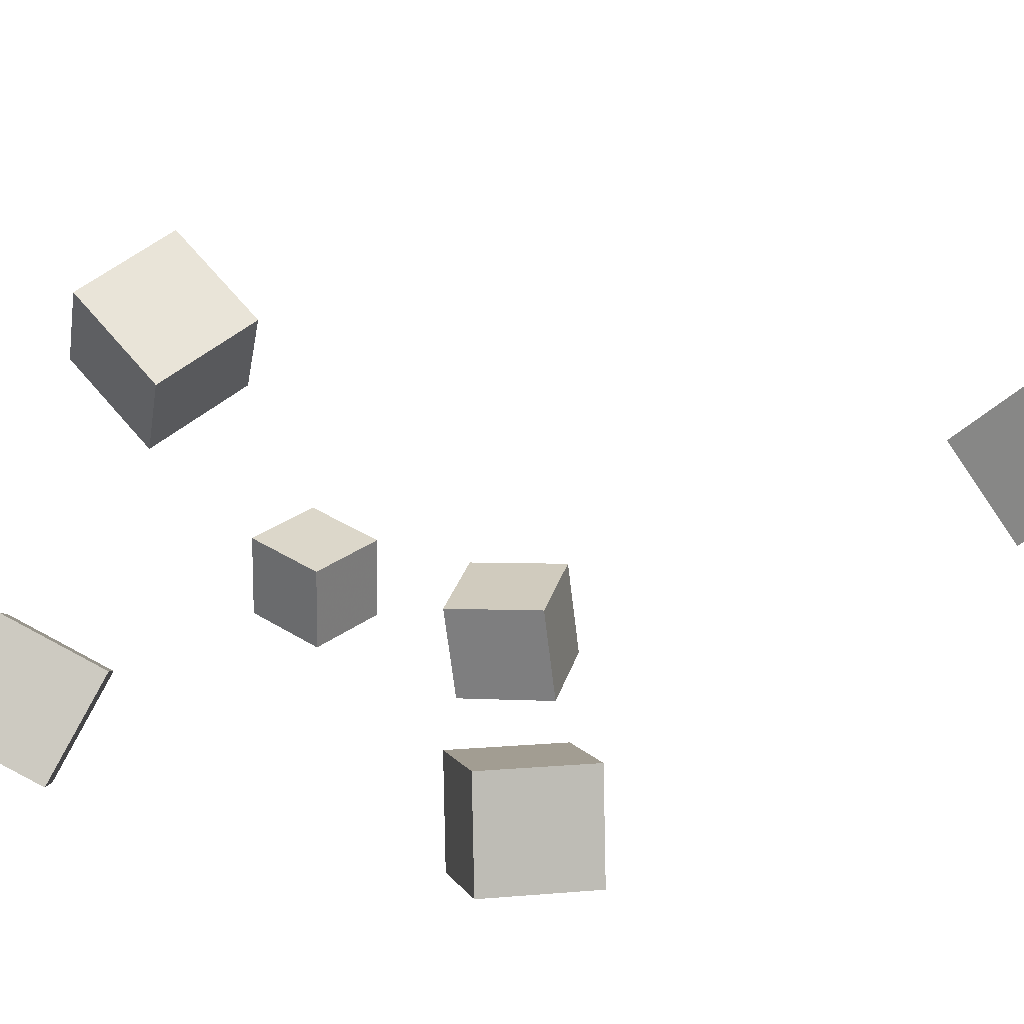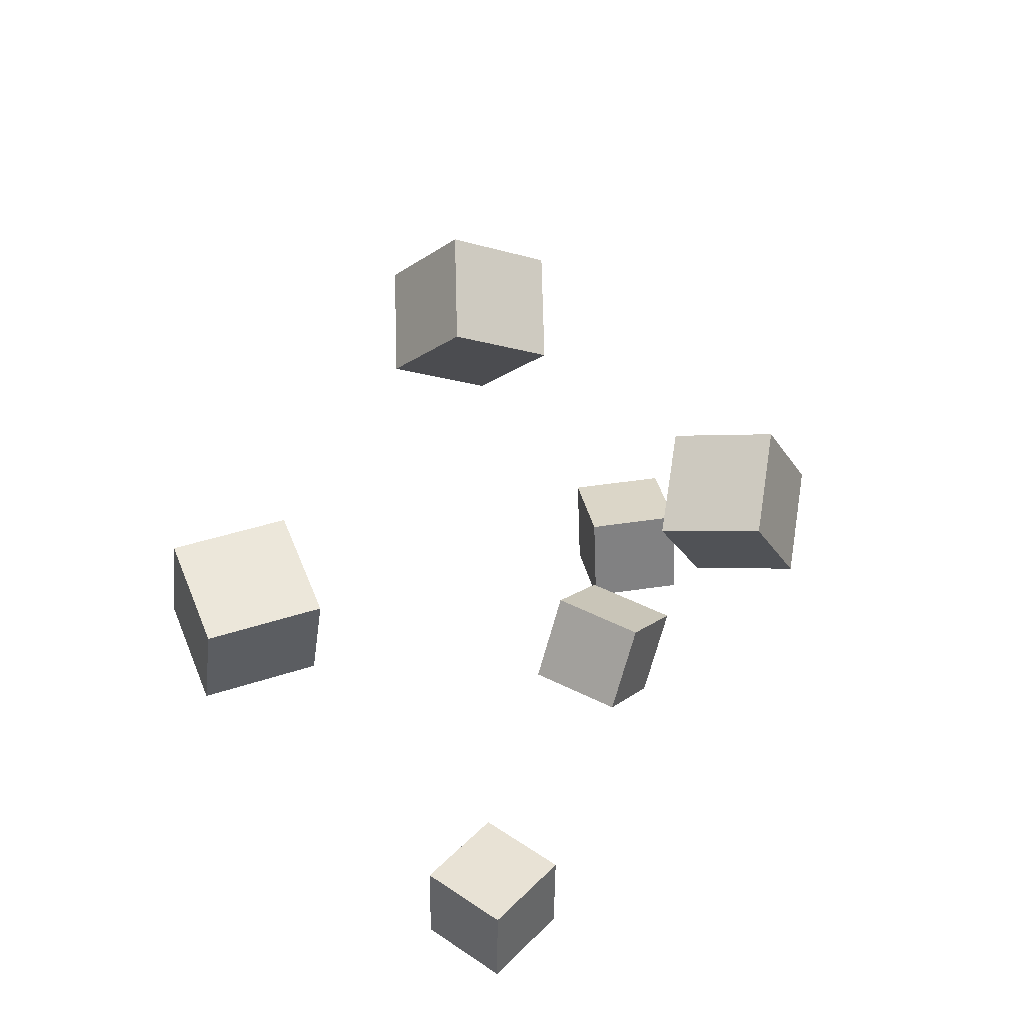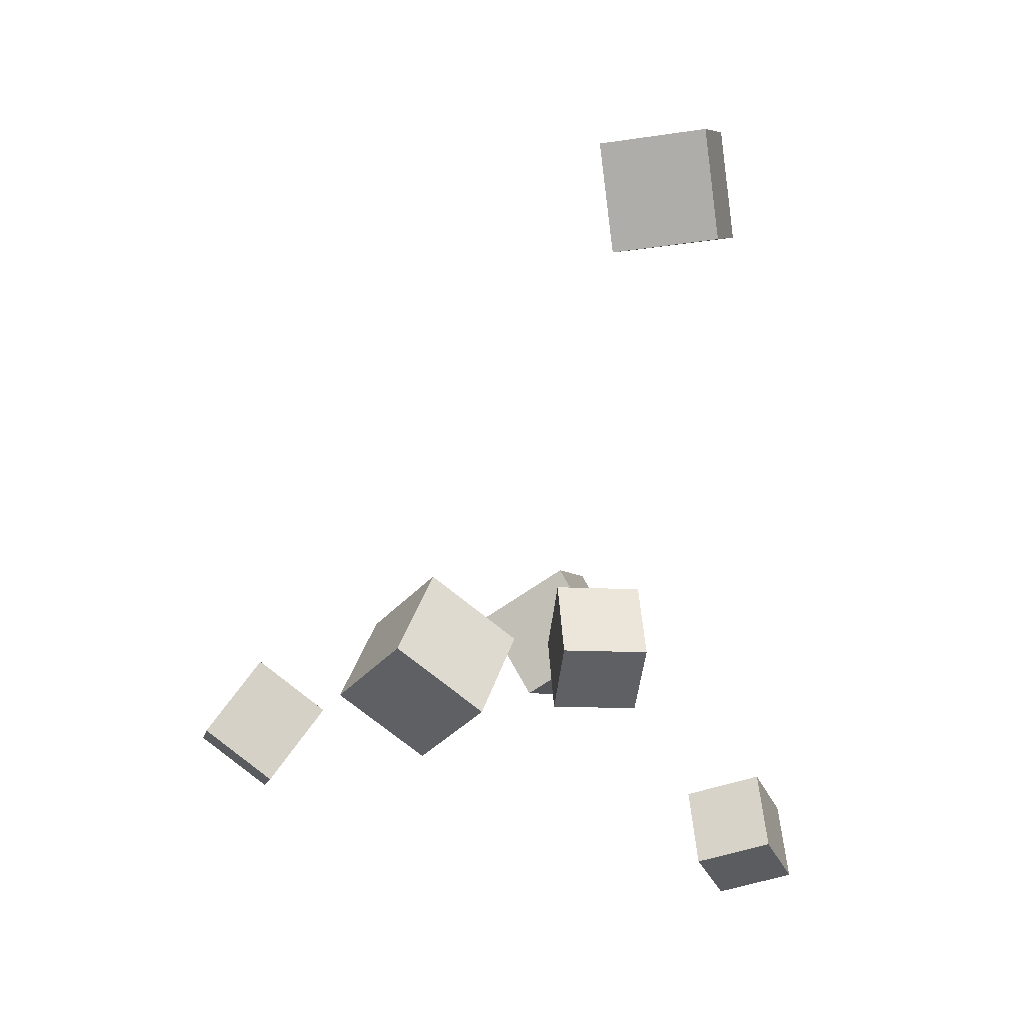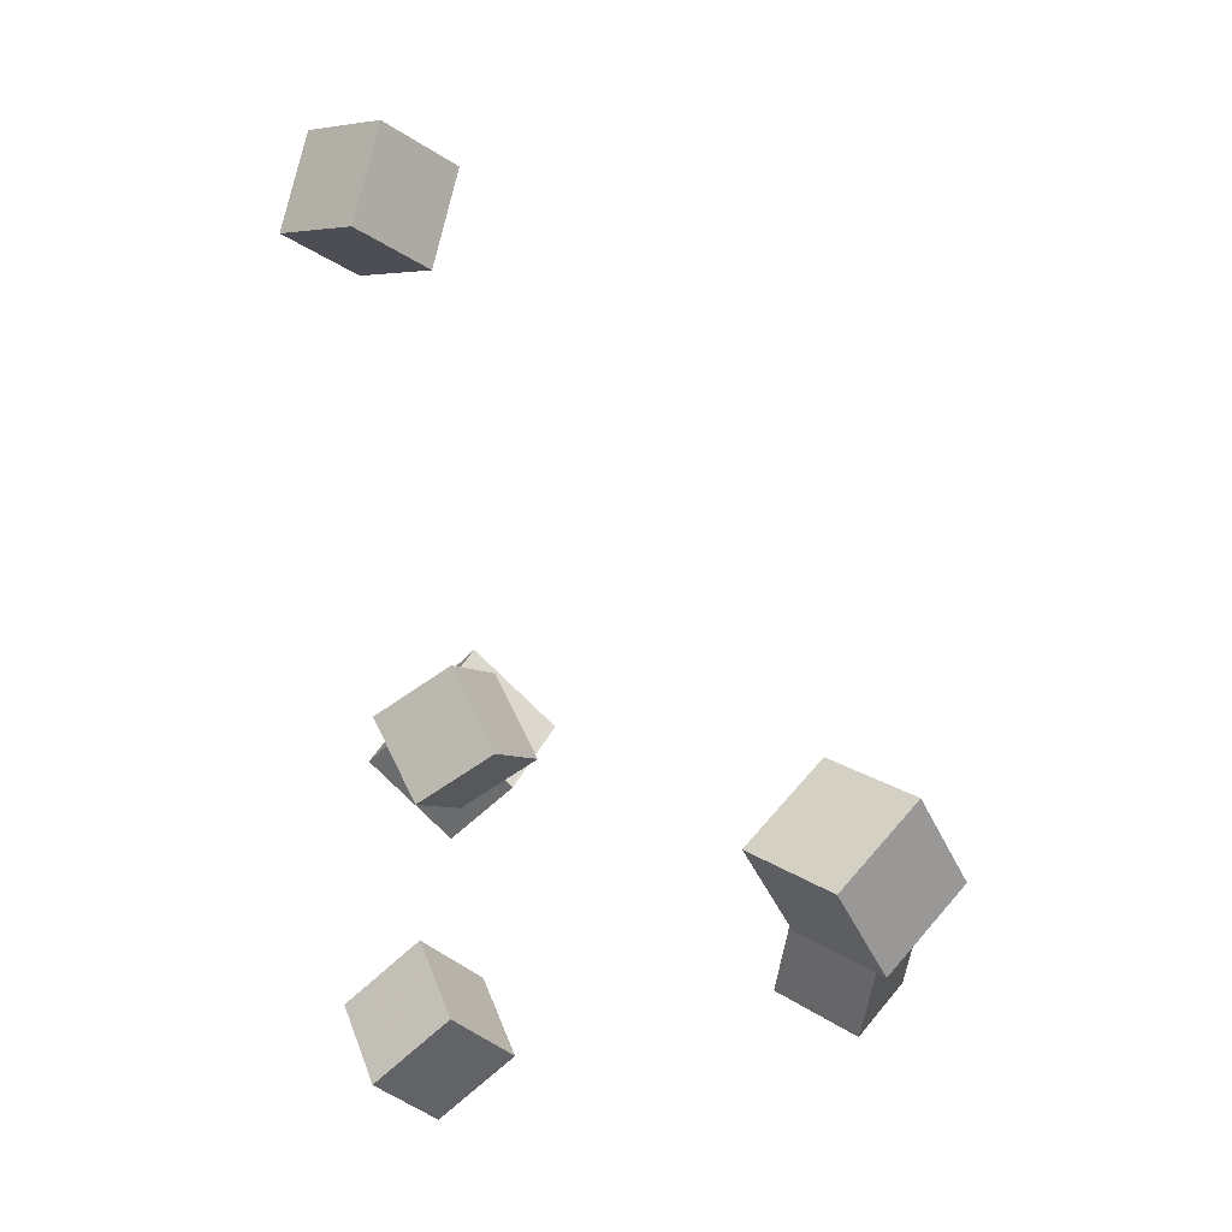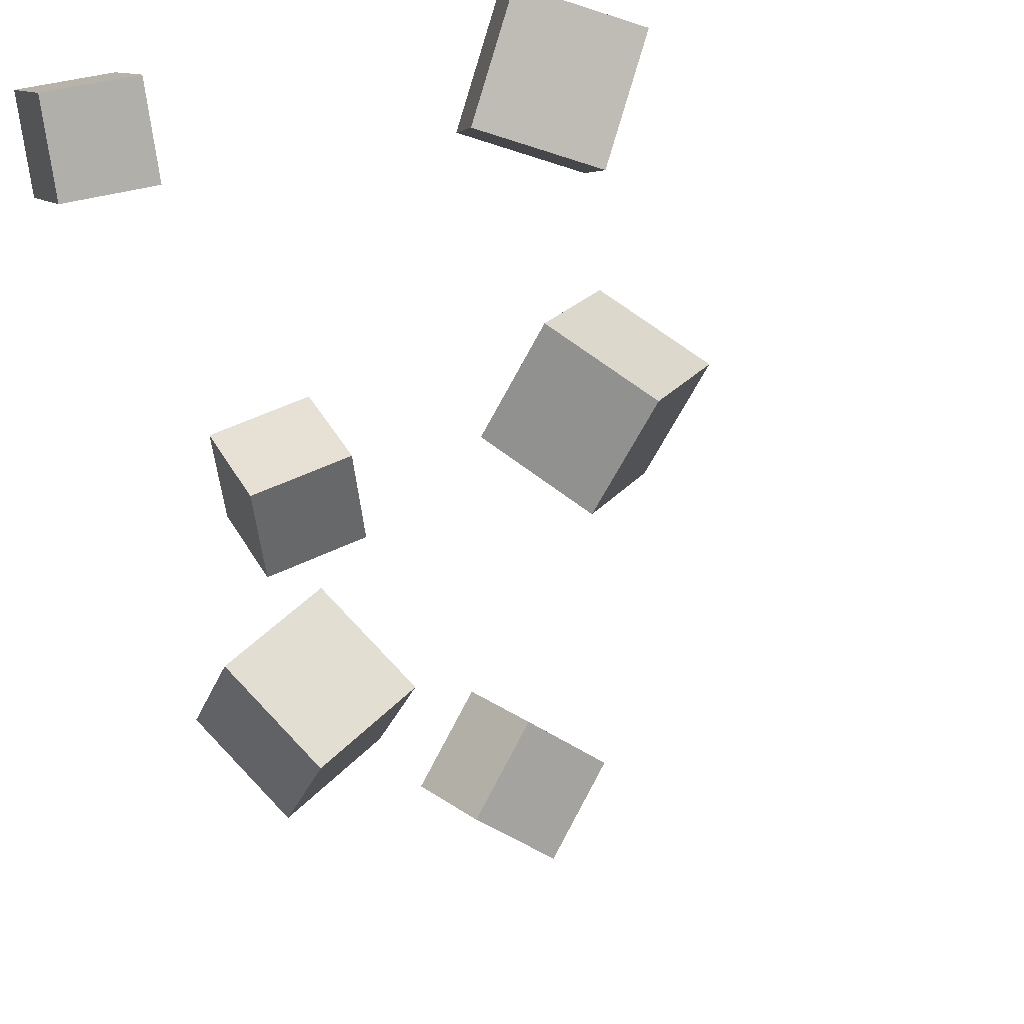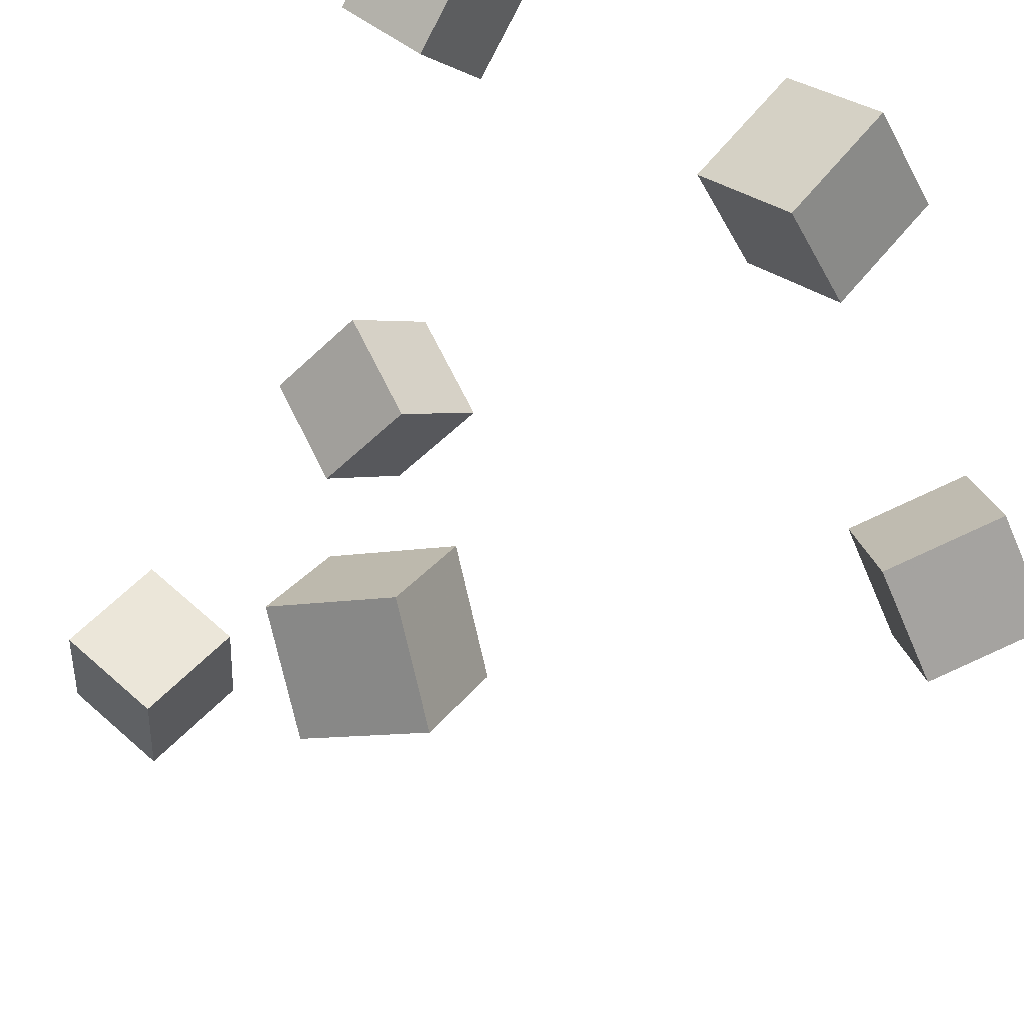
<metadata>
{"format":"obj","ext":"obj","renderer":"f3d","projection":"perspective","resolution":1024,"background":"white","views":[{"elev":-36.9,"azim":128.5,"up":"+Z"},{"elev":-69.2,"azim":135.3,"up":"+Y"},{"elev":17.9,"azim":-124.8,"up":"+Y"},{"elev":-10.3,"azim":-5.1,"up":"+Y"},{"elev":-37.1,"azim":31.1,"up":"+Z"},{"elev":-32.3,"azim":-16.6,"up":"+Z"}]}
</metadata>
<code>
v -0.1701 -0.2592 0.1063
v -0.1524 -0.3067 0.1471
v -0.2096 -0.2388 0.1472
v -0.1919 -0.2863 0.188
v -0.1258 -0.2219 0.1306
v -0.1081 -0.2693 0.1713
v -0.1653 -0.2015 0.1714
v -0.1476 -0.249 0.2122
f 1.0 7.0 5.0
f 1.0 3.0 7.0
f 1.0 4.0 3.0
f 1.0 2.0 4.0
f 3.0 8.0 7.0
f 3.0 4.0 8.0
f 5.0 7.0 8.0
f 5.0 8.0 6.0
f 1.0 5.0 6.0
f 1.0 6.0 2.0
f 2.0 6.0 8.0
f 2.0 8.0 4.0
v 0.03024 -0.1447 0.1589
v 0.07792 -0.1765 0.2197
v 0.0836 -0.08596 0.1479
v 0.1313 -0.1178 0.2086
v 0.06941 -0.1906 0.1042
v 0.1171 -0.2224 0.165
v 0.1228 -0.1319 0.09309
v 0.1704 -0.1637 0.1539
f 9.0 15.0 13.0
f 9.0 11.0 15.0
f 9.0 12.0 11.0
f 9.0 10.0 12.0
f 11.0 16.0 15.0
f 11.0 12.0 16.0
f 13.0 15.0 16.0
f 13.0 16.0 14.0
f 9.0 13.0 14.0
f 9.0 14.0 10.0
f 10.0 14.0 16.0
f 10.0 16.0 12.0
v -0.1929 0.3452 -0.02231
v -0.1434 0.3326 0.03385
v -0.2107 0.2711 -0.02323
v -0.1612 0.2585 0.03293
v -0.247 0.3575 0.02811
v -0.1975 0.345 0.08427
v -0.2647 0.2834 0.02719
v -0.2152 0.2708 0.08335
f 17.0 23.0 21.0
f 17.0 19.0 23.0
f 17.0 20.0 19.0
f 17.0 18.0 20.0
f 19.0 24.0 23.0
f 19.0 20.0 24.0
f 21.0 23.0 24.0
f 21.0 24.0 22.0
f 17.0 21.0 22.0
f 17.0 22.0 18.0
f 18.0 22.0 24.0
f 18.0 24.0 20.0
v 0.1352 -0.1783 -0.1862
v 0.1397 -0.1297 -0.1298
v 0.1922 -0.212 -0.1617
v 0.1968 -0.1634 -0.1053
v 0.09508 -0.2186 -0.1482
v 0.09963 -0.1699 -0.09185
v 0.1521 -0.2523 -0.1237
v 0.1567 -0.2036 -0.06735
f 25.0 31.0 29.0
f 25.0 27.0 31.0
f 25.0 28.0 27.0
f 25.0 26.0 28.0
f 27.0 32.0 31.0
f 27.0 28.0 32.0
f 29.0 31.0 32.0
f 29.0 32.0 30.0
f 25.0 29.0 30.0
f 25.0 30.0 26.0
f 26.0 30.0 32.0
f 26.0 32.0 28.0
v -0.196 -0.04706 0.02638
v -0.1457 -0.01693 0.05653
v -0.165 -0.04306 -0.02938
v -0.1147 -0.01294 0.0007716
v -0.1675 -0.1063 0.03799
v -0.1172 -0.07618 0.06814
v -0.1365 -0.1023 -0.01777
v -0.08617 -0.07218 0.01238
f 33.0 39.0 37.0
f 33.0 35.0 39.0
f 33.0 36.0 35.0
f 33.0 34.0 36.0
f 35.0 40.0 39.0
f 35.0 36.0 40.0
f 37.0 39.0 40.0
f 37.0 40.0 38.0
f 33.0 37.0 38.0
f 33.0 38.0 34.0
f 34.0 38.0 40.0
f 34.0 40.0 36.0
v -0.1578 -0.02673 -0.07065
v -0.098 -0.08026 -0.08482
v -0.1247 0.02369 -0.1215
v -0.06492 -0.02984 -0.1357
v -0.1992 -0.0577 -0.1282
v -0.1394 -0.1112 -0.1424
v -0.1661 -0.007285 -0.1791
v -0.1063 -0.06082 -0.1933
f 41.0 47.0 45.0
f 41.0 43.0 47.0
f 41.0 44.0 43.0
f 41.0 42.0 44.0
f 43.0 48.0 47.0
f 43.0 44.0 48.0
f 45.0 47.0 48.0
f 45.0 48.0 46.0
f 41.0 45.0 46.0
f 41.0 46.0 42.0
f 42.0 46.0 48.0
f 42.0 48.0 44.0

</code>
